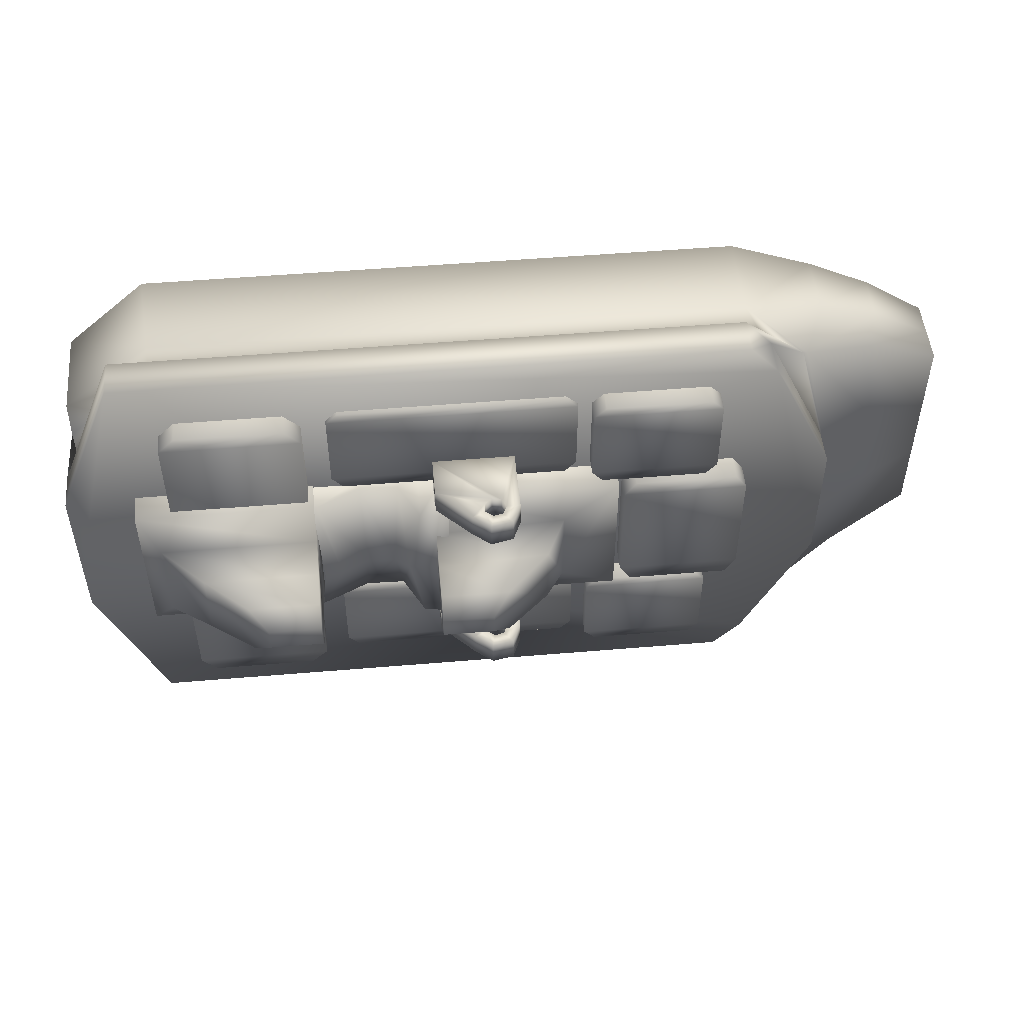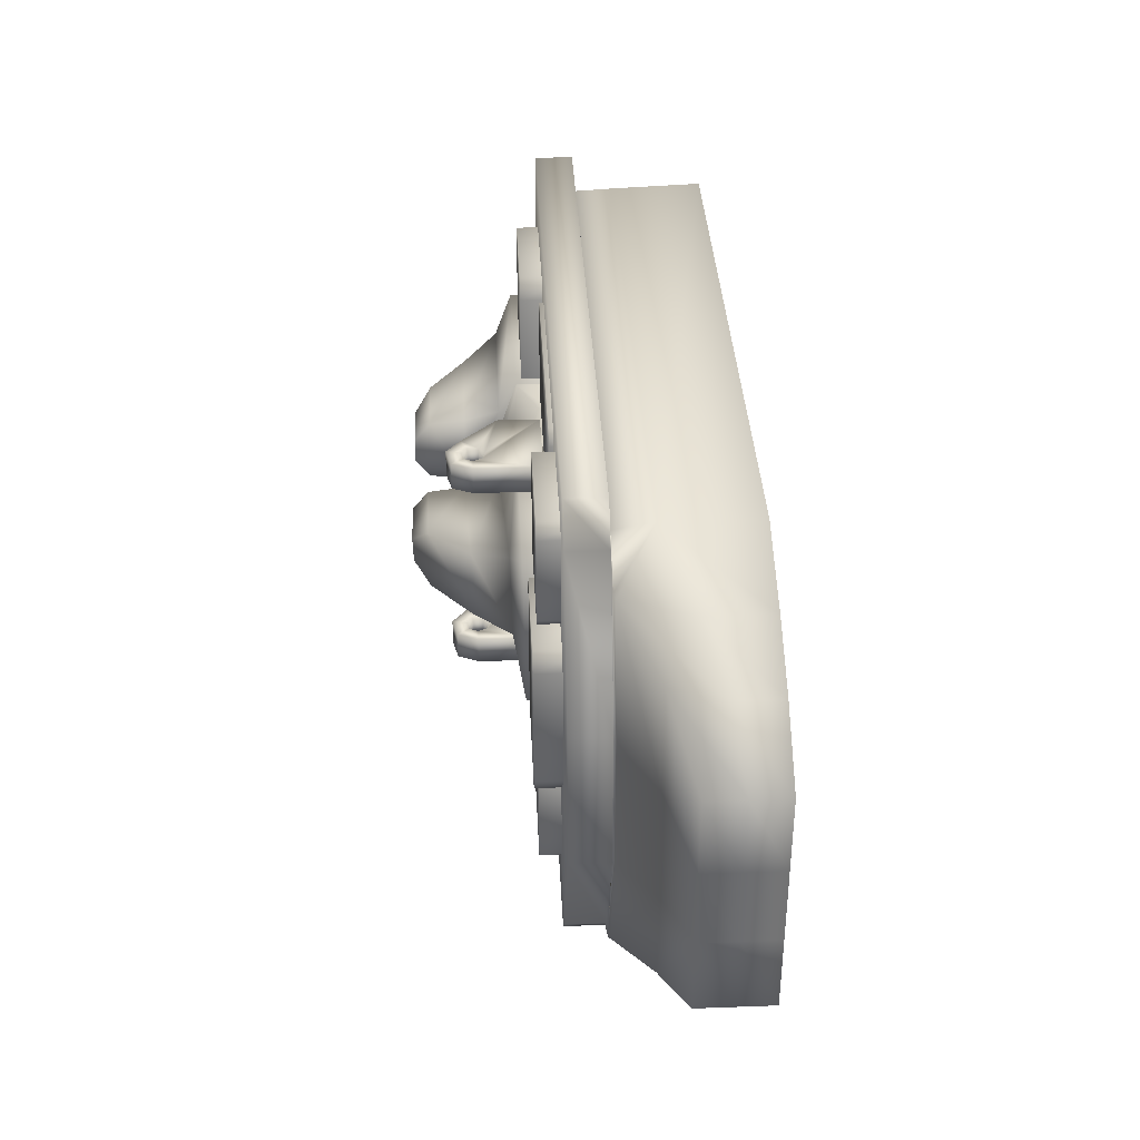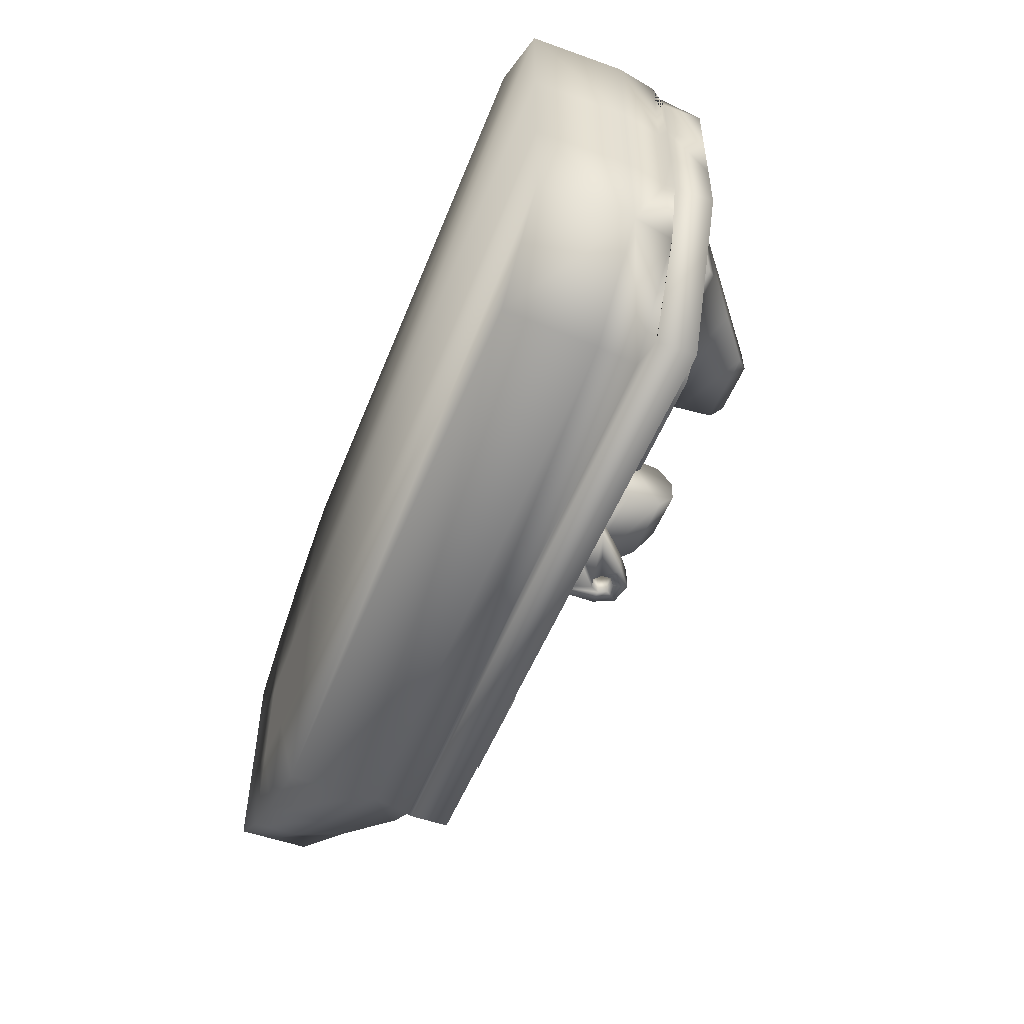
<metadata>
{"format":"obj","ext":"obj","renderer":"f3d","projection":"perspective","resolution":1024,"background":"white","views":[{"elev":50.5,"azim":-5.3,"up":"+Y"},{"elev":36.3,"azim":87.3,"up":"+Y"},{"elev":-52.0,"azim":-111.2,"up":"+Y"}]}
</metadata>
<code>
v  0.006721 -0.02337 -0.02615
v  0.01278 -0.02337 -0.01466
v  0.008825 -0.0005672 -0.01406
v  0.004797 -0.0005672 -0.01697
v  -0.004495 -0.02337 -0.02643
v  -0.003427 -0.0005672 -0.01752
v  -0.01702 -0.02337 -0.02049
v  -0.01122 -0.0005672 -0.01381
v  -0.01837 -0.02337 -0.02017
v  -0.01632 -0.0005672 -0.01242
v  0.02029 -0.0005672 -0.01304
v  0.02104 -0.02337 -0.01365
v  0.01278 -0.02337 -0.02989
v  0.006721 -0.02337 -0.02989
v  -0.004495 -0.02337 -0.02989
v  -0.01702 -0.02337 -0.02989
v  -0.01837 -0.02337 -0.02989
v  0.02104 -0.02337 -0.02989
v  0.02029 -0.0005672 -0.02056
v  0.02104 -0.02337 -0.02116
v  0.01278 0.02224 -0.01466
v  0.006721 0.02224 -0.02615
v  -0.004495 0.02224 -0.02643
v  -0.01702 0.02224 -0.02049
v  -0.01837 0.02224 -0.02017
v  0.02104 0.02224 -0.01365
v  0.01278 0.02224 -0.02989
v  0.006721 0.02224 -0.02989
v  -0.004495 0.02224 -0.02989
v  -0.01702 0.02224 -0.02989
v  -0.01837 0.02224 -0.02989
v  0.02104 0.02224 -0.02989
v  0.02104 0.02224 -0.02116
v  -0.06326 0.01312 -0.01495
v  -0.05106 0.01042 -0.004854
v  -0.01786 0.01042 -0.004854
v  -0.01786 0.01312 -0.01495
v  -0.03316 0.003925 0.009945
v  -0.01786 0.003925 0.009945
v  -0.01786 0.009324 0.005246
v  -0.03846 0.009324 0.005246
v  -0.03316 -0.003175 0.01014
v  -0.01786 -0.003175 0.01014
v  -0.03846 -0.008775 0.005646
v  -0.01786 -0.008775 0.005646
v  -0.01786 -0.01287 -0.01445
v  -0.01786 -0.01007 -0.004354
v  -0.05106 -0.01007 -0.004354
v  -0.06326 -0.01287 -0.01445
v  -0.06966 0.02312 -0.01995
v  -0.01786 0.02312 -0.01995
v  -0.01786 -0.02297 -0.01945
v  -0.06966 -0.02297 -0.01945
v  -0.06966 0.02312 -0.02979
v  -0.01786 0.02312 -0.02979
v  -0.01786 -0.02297 -0.02929
v  -0.06966 -0.02297 -0.02929
v  0.05532 -0.01275 -0.01687
v  0.04953 -0.01005 -0.006606
v  0.01728 -0.01005 -0.004854
v  0.01728 -0.01275 -0.01495
v  0.03221 -0.003553 0.009945
v  0.01728 -0.003553 0.009945
v  0.01728 -0.008952 0.005245
v  0.03714 -0.008952 0.005245
v  0.03221 0.003547 0.01014
v  0.01728 0.003547 0.01014
v  0.03714 0.009147 0.005645
v  0.01728 0.009147 0.005646
v  0.01728 0.01325 -0.01445
v  0.01728 0.01045 -0.004354
v  0.04953 0.01045 -0.006106
v  0.05532 0.01325 -0.01637
v  0.07167 -0.02275 -0.01995
v  0.01728 -0.02275 -0.01995
v  0.01728 0.02335 -0.01945
v  0.07167 0.02335 -0.01945
v  0.07167 -0.02275 -0.02979
v  0.01728 -0.02275 -0.02979
v  0.01728 0.02335 -0.0293
v  0.07167 0.02335 -0.0293
v  0.1109 -0.06609 -0.05016
v  -0.0618 -0.06609 -0.05016
v  -0.0635 -0.06609 -0.07645
v  0.1109 -0.06609 -0.07645
v  0.1542 -0.04749 -0.07645
v  0.1542 -0.04749 -0.06299
v  0.1355 -0.05679 -0.05809
v  0.1355 -0.05679 -0.07645
v  -0.0877 0.01241 -0.07645
v  -0.0877 -0.01589 -0.07645
v  -0.0877 -0.01589 -0.05016
v  -0.0877 0.01241 -0.05016
v  0.1109 0.0626 -0.05016
v  0.1109 0.0626 -0.07645
v  -0.0635 0.0626 -0.07645
v  -0.0615 0.0626 -0.05016
v  0.1542 0.04401 -0.06299
v  0.1355 0.0533 -0.05809
v  0.128 0.0533 -0.03962
v  0.1489 0.04401 -0.04953
v  -0.0603 0.0626 -0.03905
v  -0.0877 0.04071 -0.05016
v  -0.0855 0.04071 -0.03905
v  0.1542 0.01351 -0.07645
v  0.1542 -0.01699 -0.07645
v  0.1355 -0.02009 -0.07645
v  0.1355 0.01661 -0.07645
v  0.1728 0.009208 -0.05579
v  0.1728 -0.01269 -0.05579
v  0.1728 -0.01269 -0.06612
v  0.1728 0.009208 -0.06612
v  0.1365 0.01792 -0.03962
v  0.1365 -0.0214 -0.03962
v  0.1542 -0.01699 -0.04953
v  0.1542 0.01351 -0.04953
v  0.1728 -0.03469 -0.07645
v  0.1728 -0.03469 -0.06612
v  0.128 -0.05679 -0.03962
v  0.1267 -0.05754 -0.03902
v  0.1136 -0.06609 -0.03905
v  0.1728 0.03121 -0.06612
v  0.1728 0.03121 -0.05579
v  0.1355 0.0533 -0.07645
v  0.1109 -0.02319 -0.07645
v  0.1109 0.01971 -0.07645
v  0.1728 0.009208 -0.07645
v  0.1728 -0.01269 -0.07645
v  0.1489 -0.04749 -0.04953
v  -0.0877 -0.04419 -0.05016
v  -0.0877 -0.04419 -0.07645
v  0.1542 0.04401 -0.07645
v  -0.0877 0.04071 -0.07645
v  0.1728 -0.03469 -0.05579
v  0.1728 0.03121 -0.07645
v  0.1136 0.0626 -0.03905
v  0.1267 0.05406 -0.03902
v  -0.0194 0.0491 -0.02189
v  -0.0242 0.0539 -0.02189
v  -0.0594 0.0491 -0.02189
v  -0.0194 -0.05159 -0.02189
v  -0.0546 0.0539 -0.02189
v  -0.0594 -0.05159 -0.02189
v  -0.0546 -0.05639 -0.02189
v  -0.0242 -0.05639 -0.02189
v  -0.0194 0.0491 -0.03662
v  -0.0194 -0.05159 -0.03662
v  -0.0546 0.0539 -0.03662
v  -0.0242 0.0539 -0.03662
v  -0.0594 -0.05159 -0.03662
v  -0.0594 0.0491 -0.03662
v  -0.0242 -0.05639 -0.03662
v  -0.0546 -0.05639 -0.03662
v  0.1009 -0.02809 -0.02223
v  0.09759 -0.02449 -0.02223
v  0.06389 -0.02809 -0.02223
v  0.1009 -0.05209 -0.02223
v  0.06719 -0.02449 -0.02223
v  0.06389 -0.05209 -0.02223
v  0.06719 -0.05539 -0.02223
v  0.09759 -0.05539 -0.02223
v  0.1009 -0.02809 -0.03506
v  0.1009 -0.05209 -0.03506
v  0.06719 -0.02449 -0.03506
v  0.09759 -0.02449 -0.03506
v  0.06389 -0.05209 -0.03506
v  0.06389 -0.02809 -0.03506
v  0.09759 -0.05539 -0.03506
v  0.06719 -0.05539 -0.03506
v  0.1009 0.0509 -0.02223
v  0.09759 0.0542 -0.02223
v  0.06389 0.0509 -0.02223
v  0.1009 0.02691 -0.02223
v  0.06719 0.0542 -0.02223
v  0.06389 0.02691 -0.02223
v  0.06719 0.02321 -0.02223
v  0.09759 0.02321 -0.02223
v  0.1009 0.0509 -0.03506
v  0.1009 0.02691 -0.03506
v  0.06719 0.0542 -0.03506
v  0.09759 0.0542 -0.03506
v  0.06389 0.02691 -0.03506
v  0.06389 0.0509 -0.03506
v  0.09759 0.02321 -0.03506
v  0.06719 0.02321 -0.03506
v  0.1101 0.01751 -0.0208
v  0.1068 0.02231 -0.0208
v  0.07379 0.01751 -0.0208
v  0.1101 -0.01759 -0.0208
v  0.07709 0.02231 -0.0208
v  0.07379 -0.01759 -0.0208
v  0.07709 -0.02289 -0.0208
v  0.1068 -0.02289 -0.0208
v  0.1101 0.01751 -0.03584
v  0.1101 -0.01759 -0.03584
v  0.07709 0.02231 -0.03584
v  0.1068 0.02231 -0.03584
v  0.07379 -0.01759 -0.03584
v  0.07379 0.01751 -0.03584
v  0.1068 -0.02289 -0.03584
v  0.07709 -0.02289 -0.03584
v  0.1356 0.01686 -0.03902
v  -0.0855 -0.01589 -0.03905
v  -0.0855 -0.04419 -0.03905
v  0.05969 -0.02809 -0.02693
v  0.05629 -0.02449 -0.02693
v  -0.0122 -0.02809 -0.02693
v  0.05969 -0.05209 -0.02693
v  -0.008902 -0.02449 -0.02693
v  -0.0122 -0.05209 -0.02693
v  -0.008902 -0.05539 -0.02693
v  0.05629 -0.05539 -0.02693
v  0.05969 -0.02809 -0.03383
v  0.05969 -0.05209 -0.03383
v  -0.008902 -0.02449 -0.03383
v  0.05629 -0.02449 -0.03383
v  -0.0122 -0.05209 -0.03383
v  -0.0122 -0.02809 -0.03383
v  0.05629 -0.05539 -0.03383
v  -0.008902 -0.05539 -0.03383
v  0.05969 0.0509 -0.02693
v  0.05629 0.0542 -0.02693
v  -0.0122 0.0509 -0.02693
v  0.05969 0.02691 -0.02693
v  -0.008902 0.0542 -0.02693
v  -0.0122 0.02691 -0.02693
v  -0.008902 0.02321 -0.02693
v  0.05629 0.02321 -0.02693
v  0.05969 0.0509 -0.03383
v  0.05969 0.02691 -0.03383
v  -0.008902 0.0542 -0.03383
v  0.05629 0.0542 -0.03383
v  -0.0122 0.02691 -0.03383
v  -0.0122 0.0509 -0.03383
v  0.05629 0.02321 -0.03383
v  -0.008902 0.02321 -0.03383
v  -0.06045 -0.06609 -0.03905
v  0.1356 -0.02034 -0.03902
v  -0.0855 0.01241 -0.03905
v  -0.07175 -0.07166 -0.03905
v  -0.09016 -0.0252 -0.03905
v  -0.09016 0.02172 -0.03905
v  -0.07158 0.06818 -0.03905
v  0.1167 -0.06238 -0.03902
v  0.1084 -0.07166 -0.03905
v  0.1358 0.01847 -0.03902
v  0.1358 -0.02195 -0.03902
v  -0.09016 -0.009562 -0.03905
v  -0.09016 0.006078 -0.03905
v  0.1084 0.06818 -0.03905
v  0.1167 0.05889 -0.03902
v  -0.07175 -0.07166 -0.02817
v  -0.09016 -0.0252 -0.02817
v  -0.09016 0.02172 -0.02817
v  -0.07158 0.06818 -0.02817
v  0.1167 -0.06238 -0.02814
v  0.1084 -0.07166 -0.02817
v  0.1358 0.01847 -0.02814
v  0.1358 -0.02195 -0.02814
v  -0.09016 -0.009562 -0.02817
v  -0.09016 0.006078 -0.02817
v  0.1084 0.06818 -0.02817
v  0.1167 0.05889 -0.02814
v  0.03742 -0.03296 -0.007357
v  0.03619 -0.03296 -0.009913
v  0.0414 -0.03296 -0.02601
v  0.0414 -0.03296 -0.007357
v  0.03342 -0.03296 -0.01054
v  0.01741 -0.03296 -0.02601
v  0.0312 -0.03296 -0.008776
v  0.01742 -0.03296 -0.01411
v  0.0312 -0.03296 -0.005938
v  0.02738 -0.03296 -0.0041
v  0.03342 -0.03296 -0.004169
v  0.03248 -0.03296 -3.773e-05
v  0.03619 -0.03296 -0.004801
v  0.03883 -0.03296 -0.001487
v  0.03742 -0.02522 -0.007357
v  0.0414 -0.02522 -0.007357
v  0.0414 -0.02522 -0.02601
v  0.03619 -0.02522 -0.009913
v  0.01741 -0.02522 -0.02601
v  0.03342 -0.02522 -0.01054
v  0.01742 -0.02522 -0.01411
v  0.0312 -0.02522 -0.008776
v  0.02738 -0.02522 -0.0041
v  0.0312 -0.02522 -0.005938
v  0.03248 -0.02522 -3.773e-05
v  0.03342 -0.02522 -0.004169
v  0.03883 -0.02522 -0.001487
v  0.03619 -0.02522 -0.004801
v  0.03742 0.02472 -0.007357
v  0.03619 0.02472 -0.009913
v  0.0414 0.02472 -0.02601
v  0.0414 0.02472 -0.007357
v  0.03342 0.02472 -0.01054
v  0.01741 0.02472 -0.02601
v  0.0312 0.02472 -0.008776
v  0.01742 0.02472 -0.01411
v  0.0312 0.02472 -0.005938
v  0.02738 0.02472 -0.0041
v  0.03342 0.02472 -0.004169
v  0.03248 0.02472 -3.773e-05
v  0.03619 0.02472 -0.004801
v  0.03883 0.02472 -0.001487
v  0.03742 0.03246 -0.007357
v  0.0414 0.03246 -0.007357
v  0.0414 0.03246 -0.02601
v  0.03619 0.03246 -0.009913
v  0.01741 0.03246 -0.02601
v  0.03342 0.03246 -0.01054
v  0.01742 0.03246 -0.01411
v  0.0312 0.03246 -0.008776
v  0.02738 0.03246 -0.0041
v  0.0312 0.03246 -0.005938
v  0.03248 0.03246 -3.773e-05
v  0.03342 0.03246 -0.004169
v  0.03883 0.03246 -0.001487
v  0.03619 0.03246 -0.004801
g r_foot_r_footMesh
f 1 2 3
f 3 4 1
f 5 1 4
f 4 6 5
f 7 5 6
f 6 8 7
f 9 7 8
f 8 10 9
f 11 3 2
f 2 12 11
f 13 2 1
f 1 14 13
f 14 1 5
f 5 15 14
f 15 5 7
f 7 16 15
f 16 7 9
f 9 17 16
f 18 12 2
f 2 13 18
f 19 11 12
f 12 20 19
f 3 21 22
f 22 4 3
f 4 22 23
f 23 6 4
f 6 23 24
f 24 8 6
f 8 24 25
f 25 10 8
f 21 3 11
f 11 26 21
f 22 21 27
f 27 28 22
f 23 22 28
f 28 29 23
f 24 23 29
f 29 30 24
f 25 24 30
f 30 31 25
f 21 26 32
f 32 27 21
f 26 11 19
f 19 33 26
f 34 35 36
f 36 37 34
f 38 39 40
f 40 41 38
f 42 43 39
f 39 38 42
f 44 45 43
f 43 42 44
f 46 47 48
f 48 49 46
f 48 35 34
f 34 49 48
f 37 36 47
f 47 46 37
f 50 34 37
f 37 51 50
f 40 36 35
f 35 41 40
f 52 46 49
f 49 53 52
f 44 48 47
f 47 45 44
f 42 38 35
f 35 44 42
f 35 38 41
f 35 48 44
f 53 49 34
f 34 50 53
f 51 37 46
f 46 52 51
f 39 43 47
f 47 40 39
f 47 43 45
f 47 36 40
f 54 50 51
f 51 55 54
f 56 52 53
f 53 57 56
f 57 53 50
f 50 54 57
f 55 51 52
f 52 56 55
f 58 59 60
f 60 61 58
f 62 63 64
f 64 65 62
f 66 67 63
f 63 62 66
f 68 69 67
f 67 66 68
f 70 71 72
f 72 73 70
f 72 59 58
f 58 73 72
f 61 60 71
f 71 70 61
f 74 58 61
f 61 75 74
f 64 60 59
f 59 65 64
f 76 70 73
f 73 77 76
f 68 72 71
f 71 69 68
f 66 62 59
f 59 68 66
f 59 62 65
f 59 72 68
f 77 73 58
f 58 74 77
f 75 61 70
f 70 76 75
f 63 67 71
f 71 64 63
f 71 67 69
f 71 60 64
f 78 74 75
f 75 79 78
f 80 76 77
f 77 81 80
f 81 77 74
f 74 78 81
f 79 75 76
f 76 80 79
f 82 83 84
f 84 85 82
f 86 87 88
f 88 89 86
f 90 91 92
f 92 93 90
f 94 95 96
f 96 97 94
f 98 99 100
f 100 101 98
f 102 97 103
f 103 104 102
f 105 106 107
f 107 108 105
f 109 110 111
f 111 112 109
f 113 114 115
f 115 116 113
f 117 118 87
f 87 86 117
f 119 120 121
f 121 82 119
f 88 119 82
f 122 98 101
f 101 123 122
f 94 99 124
f 124 95 94
f 108 107 125
f 125 126 108
f 106 105 127
f 127 128 106
f 116 115 110
f 110 109 116
f 126 125 91
f 91 90 126
f 119 88 87
f 87 129 119
f 84 83 130
f 130 131 84
f 132 124 99
f 99 98 132
f 133 103 97
f 97 96 133
f 112 111 128
f 128 127 112
f 129 87 118
f 118 134 129
f 89 88 82
f 82 85 89
f 135 132 98
f 98 122 135
f 94 136 137
f 137 100 94
f 99 94 100
f 138 139 140
f 140 141 138
f 140 139 142
f 143 144 141
f 141 140 143
f 144 145 141
f 146 138 141
f 141 147 146
f 148 142 139
f 139 149 148
f 150 143 140
f 140 151 150
f 152 145 144
f 144 153 152
f 154 155 156
f 156 157 154
f 156 155 158
f 159 160 157
f 157 156 159
f 160 161 157
f 162 154 157
f 157 163 162
f 164 158 155
f 155 165 164
f 166 159 156
f 156 167 166
f 168 161 160
f 160 169 168
f 165 155 154
f 154 162 165
f 161 168 163
f 163 157 161
f 167 156 158
f 158 164 167
f 169 160 159
f 159 166 169
f 170 171 172
f 172 173 170
f 172 171 174
f 175 176 173
f 173 172 175
f 176 177 173
f 178 170 173
f 173 179 178
f 180 174 171
f 171 181 180
f 182 175 172
f 172 183 182
f 184 177 176
f 176 185 184
f 181 171 170
f 170 178 181
f 177 184 179
f 179 173 177
f 183 172 174
f 174 180 183
f 185 176 175
f 175 182 185
f 186 187 188
f 188 189 186
f 188 187 190
f 191 192 189
f 189 188 191
f 192 193 189
f 194 186 189
f 189 195 194
f 196 190 187
f 187 197 196
f 198 191 188
f 188 199 198
f 200 193 192
f 192 201 200
f 197 187 186
f 186 194 197
f 193 200 195
f 195 189 193
f 199 188 190
f 190 196 199
f 201 192 191
f 191 198 201
f 149 139 138
f 138 146 149
f 145 152 147
f 147 141 145
f 151 140 142
f 142 148 151
f 153 144 143
f 143 150 153
f 133 90 93
f 93 103 133
f 130 92 91
f 91 131 130
f 124 132 105
f 105 108 124
f 89 107 106
f 106 86 89
f 123 109 112
f 112 122 123
f 118 111 110
f 110 134 118
f 100 113 116
f 116 101 100
f 119 129 115
f 115 114 119
f 95 124 108
f 108 126 95
f 85 125 107
f 107 89 85
f 86 106 128
f 128 117 86
f 132 135 127
f 127 105 132
f 101 116 109
f 109 123 101
f 129 134 110
f 110 115 129
f 113 100 137
f 137 202 113
f 95 126 133
f 133 96 95
f 126 90 133
f 131 91 85
f 85 84 131
f 91 125 85
f 203 92 130
f 130 204 203
f 122 112 127
f 127 135 122
f 117 128 111
f 111 118 117
f 205 206 207
f 207 208 205
f 207 206 209
f 210 211 208
f 208 207 210
f 211 212 208
f 213 205 208
f 208 214 213
f 215 209 206
f 206 216 215
f 217 210 207
f 207 218 217
f 219 212 211
f 211 220 219
f 216 206 205
f 205 213 216
f 212 219 214
f 214 208 212
f 218 207 209
f 209 215 218
f 220 211 210
f 210 217 220
f 221 222 223
f 223 224 221
f 223 222 225
f 226 227 224
f 224 223 226
f 227 228 224
f 229 221 224
f 224 230 229
f 231 225 222
f 222 232 231
f 233 226 223
f 223 234 233
f 235 228 227
f 227 236 235
f 232 222 221
f 221 229 232
f 228 235 230
f 230 224 228
f 234 223 225
f 225 231 234
f 236 227 226
f 226 233 236
f 130 83 237
f 237 204 130
f 114 113 202
f 202 238 114
f 83 82 121
f 121 237 83
f 93 92 203
f 203 239 93
f 97 102 136
f 136 94 97
f 114 238 120
f 120 119 114
f 103 93 239
f 239 104 103
f 204 237 240
f 240 241 204
f 102 104 242
f 242 243 102
f 121 120 244
f 244 245 121
f 238 202 246
f 246 247 238
f 237 121 245
f 245 240 237
f 239 203 248
f 248 249 239
f 136 102 243
f 243 250 136
f 137 136 250
f 250 251 137
f 120 238 247
f 247 244 120
f 202 137 251
f 251 246 202
f 104 239 249
f 249 242 104
f 203 204 241
f 241 248 203
f 241 240 252
f 252 253 241
f 243 242 254
f 254 255 243
f 245 244 256
f 256 257 245
f 247 246 258
f 258 259 247
f 240 245 257
f 257 252 240
f 249 248 260
f 260 261 249
f 250 243 255
f 255 262 250
f 251 250 262
f 262 263 251
f 244 247 259
f 259 256 244
f 246 251 263
f 263 258 246
f 242 249 261
f 261 254 242
f 248 241 253
f 253 260 248
f 260 253 252
f 252 257 260
f 256 259 260
f 260 257 256
f 263 255 260
f 260 259 263
f 263 259 258
f 255 263 262
f 254 261 260
f 260 255 254
f 264 265 266
f 266 267 264
f 265 268 269
f 269 266 265
f 268 270 271
f 271 269 268
f 270 272 273
f 273 271 270
f 272 274 275
f 275 273 272
f 274 276 277
f 277 275 274
f 276 264 267
f 267 277 276
f 278 279 280
f 280 281 278
f 281 280 282
f 282 283 281
f 283 282 284
f 284 285 283
f 285 284 286
f 286 287 285
f 287 286 288
f 288 289 287
f 289 288 290
f 290 291 289
f 291 290 279
f 279 278 291
f 280 279 267
f 267 266 280
f 278 281 265
f 265 264 278
f 282 280 266
f 266 269 282
f 281 283 268
f 268 265 281
f 284 282 269
f 269 271 284
f 283 285 270
f 270 268 283
f 286 284 271
f 271 273 286
f 285 287 272
f 272 270 285
f 288 286 273
f 273 275 288
f 287 289 274
f 274 272 287
f 290 288 275
f 275 277 290
f 289 291 276
f 276 274 289
f 279 290 277
f 277 267 279
f 291 278 264
f 264 276 291
f 292 293 294
f 294 295 292
f 293 296 297
f 297 294 293
f 296 298 299
f 299 297 296
f 298 300 301
f 301 299 298
f 300 302 303
f 303 301 300
f 302 304 305
f 305 303 302
f 304 292 295
f 295 305 304
f 306 307 308
f 308 309 306
f 309 308 310
f 310 311 309
f 311 310 312
f 312 313 311
f 313 312 314
f 314 315 313
f 315 314 316
f 316 317 315
f 317 316 318
f 318 319 317
f 319 318 307
f 307 306 319
f 308 307 295
f 295 294 308
f 306 309 293
f 293 292 306
f 310 308 294
f 294 297 310
f 309 311 296
f 296 293 309
f 312 310 297
f 297 299 312
f 311 313 298
f 298 296 311
f 314 312 299
f 299 301 314
f 313 315 300
f 300 298 313
f 316 314 301
f 301 303 316
f 315 317 302
f 302 300 315
f 318 316 303
f 303 305 318
f 317 319 304
f 304 302 317
f 307 318 305
f 305 295 307
f 319 306 292
f 292 304 319

</code>
